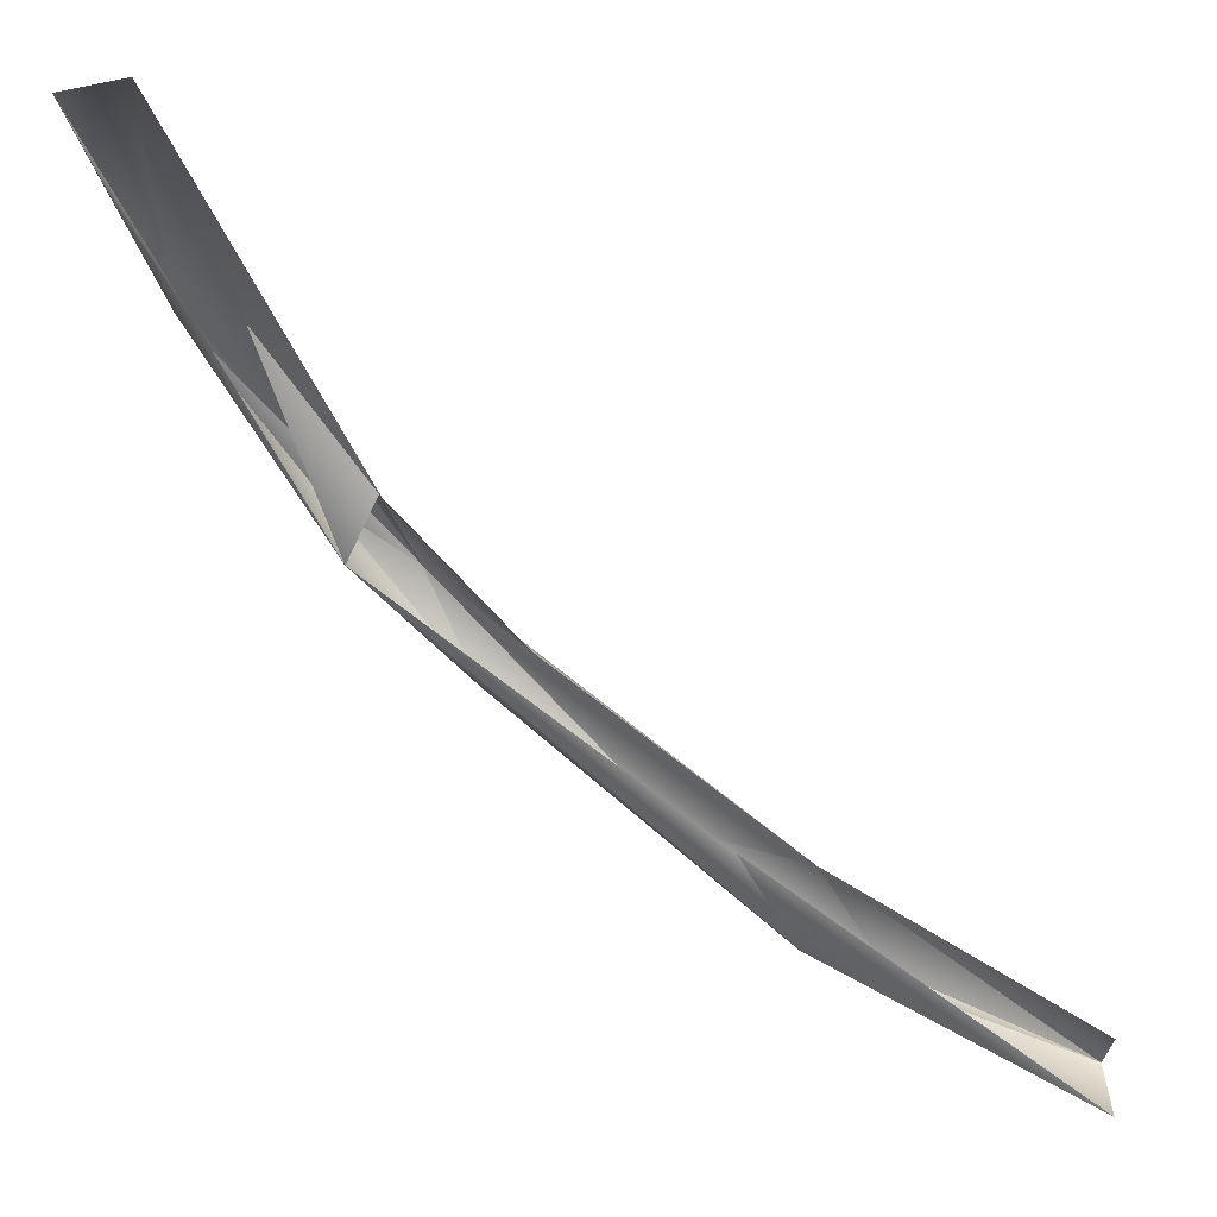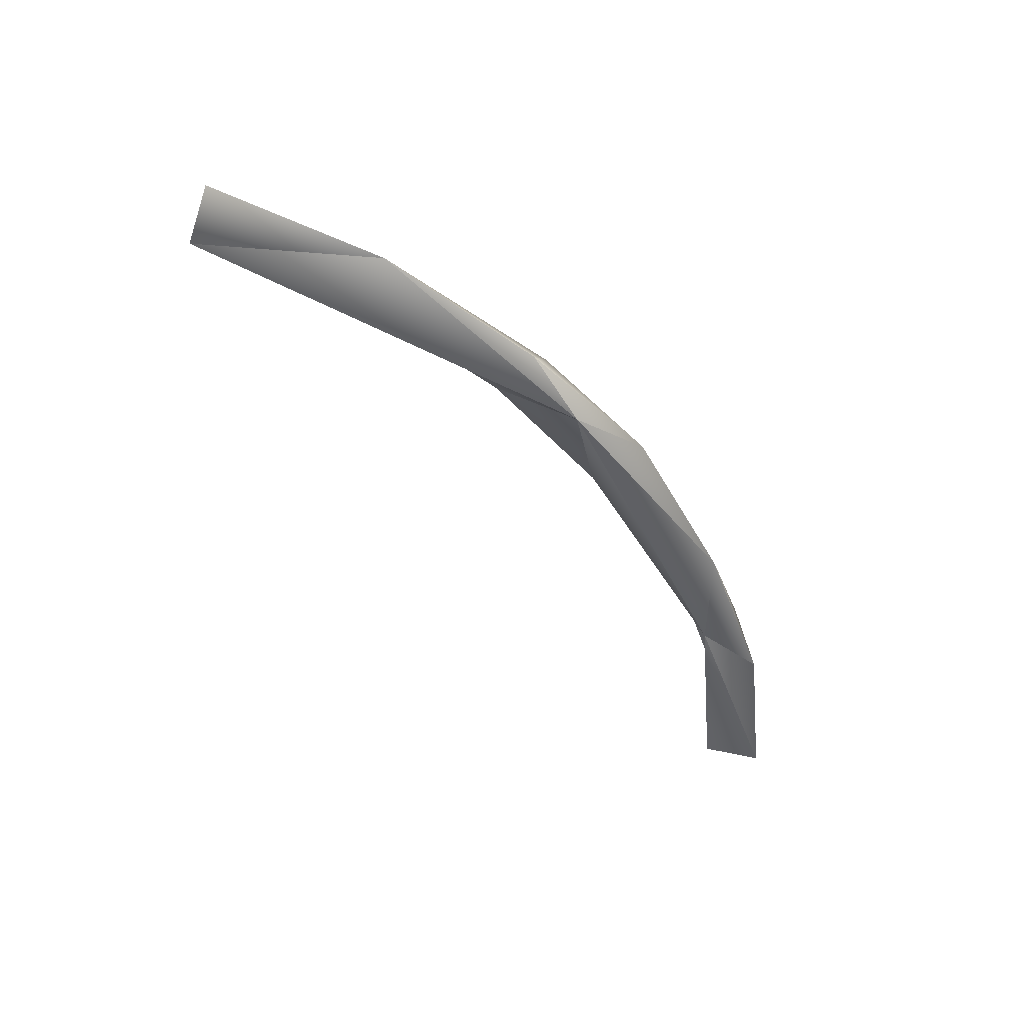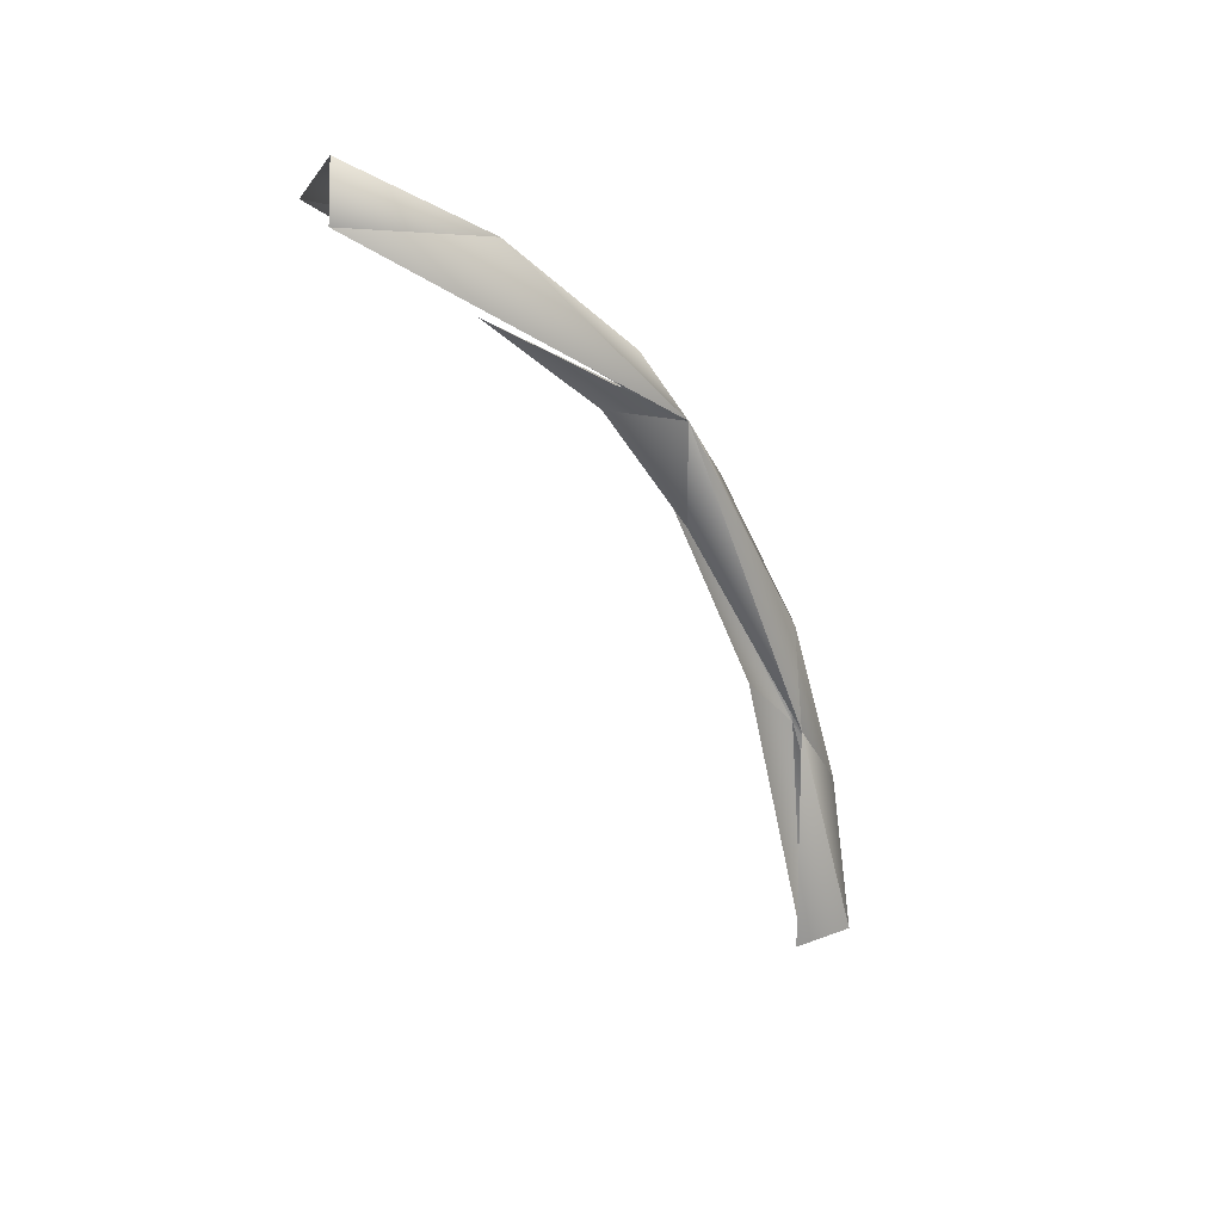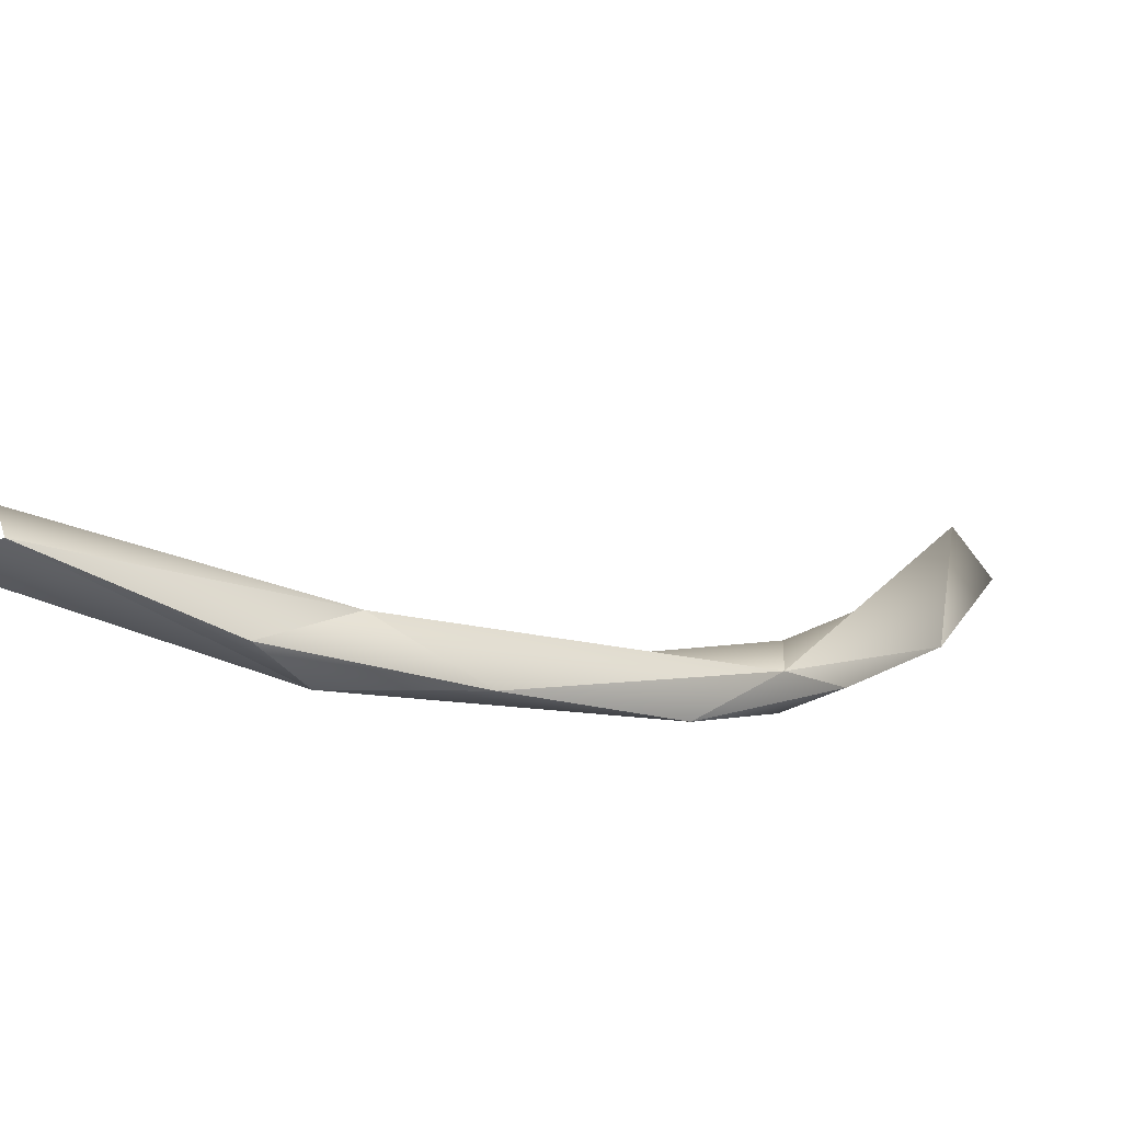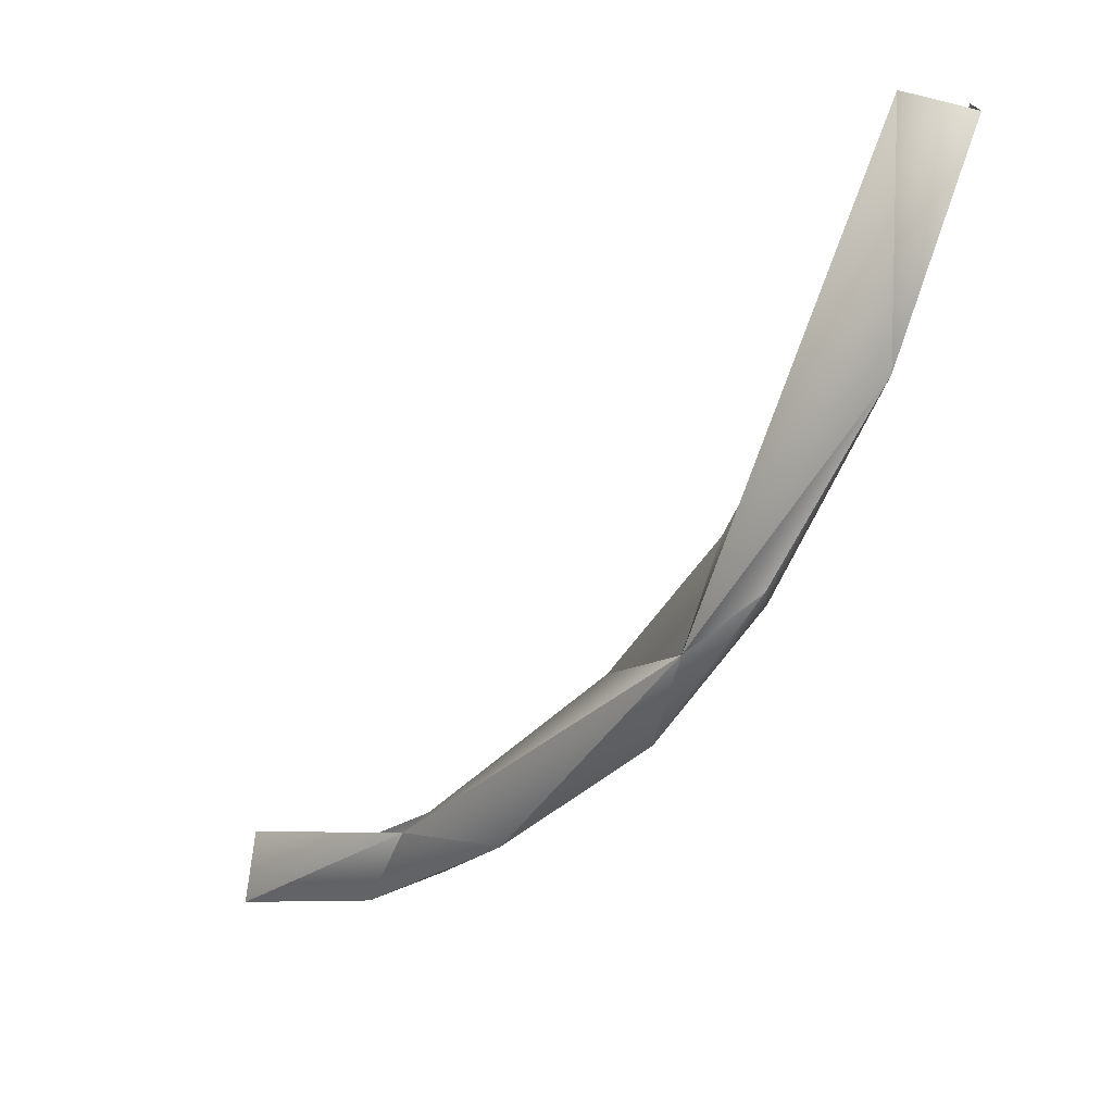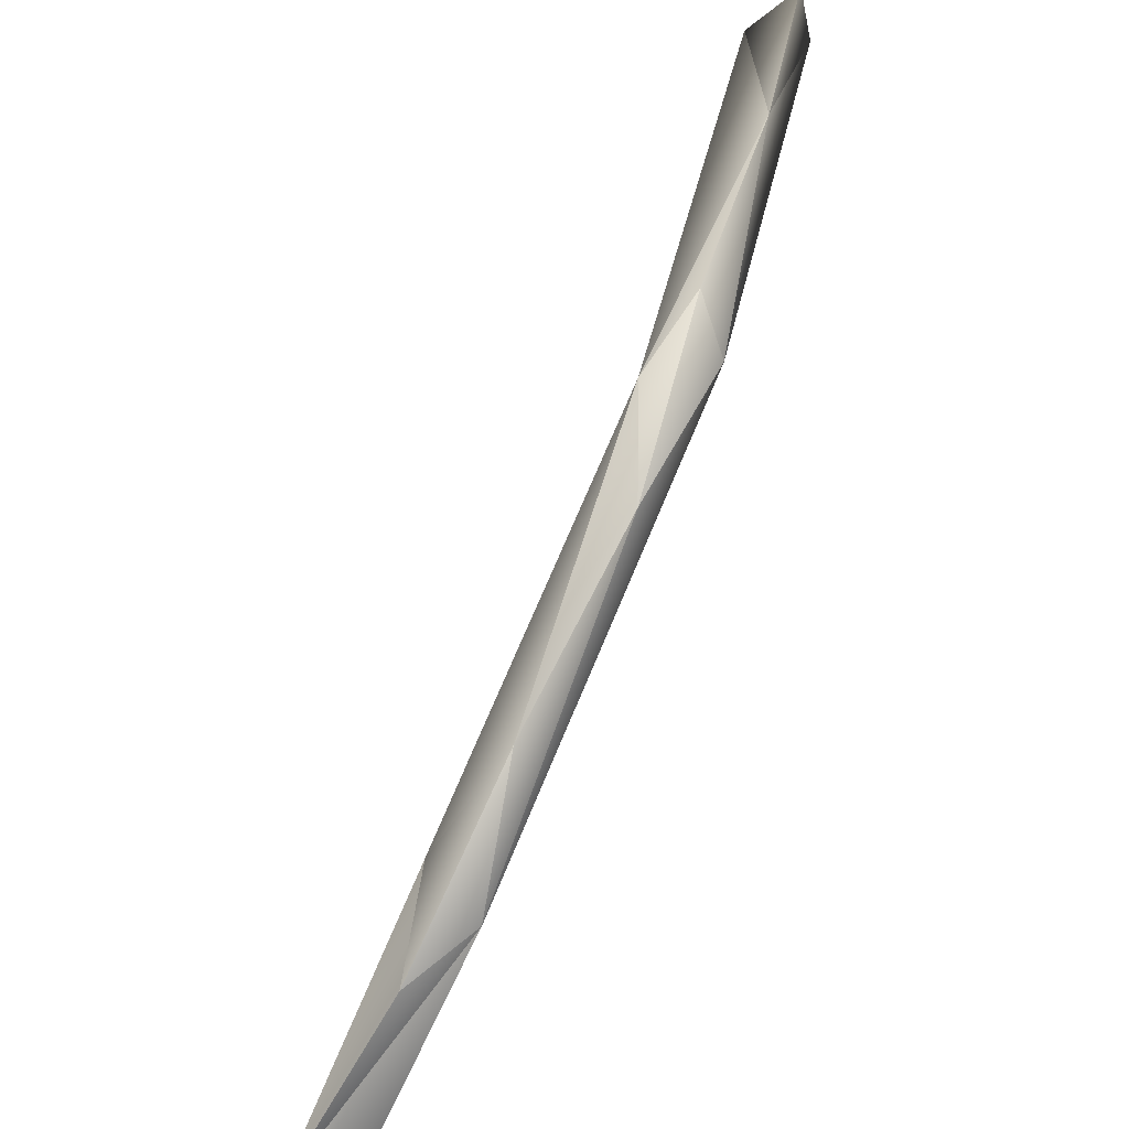
<metadata>
{"format":"obj","ext":"obj","renderer":"f3d","projection":"perspective","resolution":1024,"background":"white","views":[{"elev":47.2,"azim":-61.2,"up":"+Z"},{"elev":47.1,"azim":94.0,"up":"+Y"},{"elev":16.8,"azim":50.4,"up":"+Y"},{"elev":-58.5,"azim":62.8,"up":"+Z"},{"elev":0.5,"azim":140.6,"up":"+Z"},{"elev":-69.1,"azim":153.6,"up":"+Z"}]}
</metadata>
<code>
o LM_GI_gi01_swLI
v 2021 1.03e+04 -4.227e+04
v 457.5 9406 -3.691e+04
v 2410 3.177e+04 -3.493e+04
v -2135 3.067e+04 -3.823e+04
v -2572 7739 -4.065e+04
v 2021 1.03e+04 -4.227e+04
v -2135 3.067e+04 -3.823e+04
v -1378 3.602e+04 -3.191e+04
v -2572 7739 -4.065e+04
v 2410 3.177e+04 -3.493e+04
v 921 2.558e+04 -4.062e+04
v 2021 1.03e+04 -4.227e+04
v 921 2.558e+04 -4.062e+04
v -2135 3.067e+04 -3.823e+04
v 2021 1.03e+04 -4.227e+04
v 2410 3.177e+04 -3.493e+04
v 921.6 4.131e+04 -3.52e+04
v 921 2.558e+04 -4.062e+04
v 921.6 4.131e+04 -3.52e+04
v -2135 3.067e+04 -3.823e+04
v 921 2.558e+04 -4.062e+04
v -1378 3.602e+04 -3.191e+04
v -2135 3.067e+04 -3.823e+04
v -2553 6.444e+04 -1.788e+04
v -368.3 5.592e+04 -2.727e+04
v -2135 3.067e+04 -3.823e+04
v 921.6 4.131e+04 -3.52e+04
v 2410 3.177e+04 -3.493e+04
v 2439 6.183e+04 -2.103e+04
v 921.6 4.131e+04 -3.52e+04
v 2410 3.177e+04 -3.493e+04
v 464.6 5.226e+04 -2.269e+04
v 2439 6.183e+04 -2.103e+04
v -368.3 5.592e+04 -2.727e+04
v -2553 6.444e+04 -1.788e+04
v -2135 3.067e+04 -3.823e+04
v -368.3 5.592e+04 -2.727e+04
v 921.6 4.131e+04 -3.52e+04
v 2439 6.183e+04 -2.103e+04
v 464.6 5.226e+04 -2.269e+04
v 467 6.343e+04 -1.349e+04
v 2439 6.183e+04 -2.103e+04
v -368.3 5.592e+04 -2.727e+04
v 2439 6.183e+04 -2.103e+04
v 927.5 6.791e+04 -1.697e+04
v 927.5 6.791e+04 -1.697e+04
v -2553 6.444e+04 -1.788e+04
v -368.3 5.592e+04 -2.727e+04
v 467 6.343e+04 -1.349e+04
v -218.5 7.198e+04 -1922
v 2439 6.183e+04 -2.103e+04
v -218.5 7.198e+04 -1922
v 467 6.343e+04 -1.349e+04
v -2553 6.444e+04 -1.788e+04
v 175 7.789e+04 -3870
v 927.5 6.791e+04 -1.697e+04
v 2439 6.183e+04 -2.103e+04
v 175 7.789e+04 -3870
v -2553 6.444e+04 -1.788e+04
v 927.5 6.791e+04 -1.697e+04
v 175 7.789e+04 -3870
v 2439 6.183e+04 -2.103e+04
v 2056 8.008e+04 1.249e+04
v -2522 8.161e+04 1.198e+04
v -2553 6.444e+04 -1.788e+04
v 175 7.789e+04 -3870
v 2056 8.008e+04 1.249e+04
v 72.13 8.481e+04 1.09e+04
v 175 7.789e+04 -3870
v 72.13 8.481e+04 1.09e+04
v -2522 8.161e+04 1.198e+04
v 175 7.789e+04 -3870
f 3 2 1
f 6 5 4
f 9 8 7
f 12 11 10
f 15 14 13
f 18 17 16
f 21 20 19
f 24 23 22
f 27 26 25
f 30 29 28
f 33 32 31
f 36 35 34
f 39 38 37
f 42 41 40
f 45 44 43
f 48 47 46
f 51 50 49
f 54 53 52
f 57 56 55
f 60 59 58
f 63 62 61
f 66 65 64
f 69 68 67
f 72 71 70

</code>
